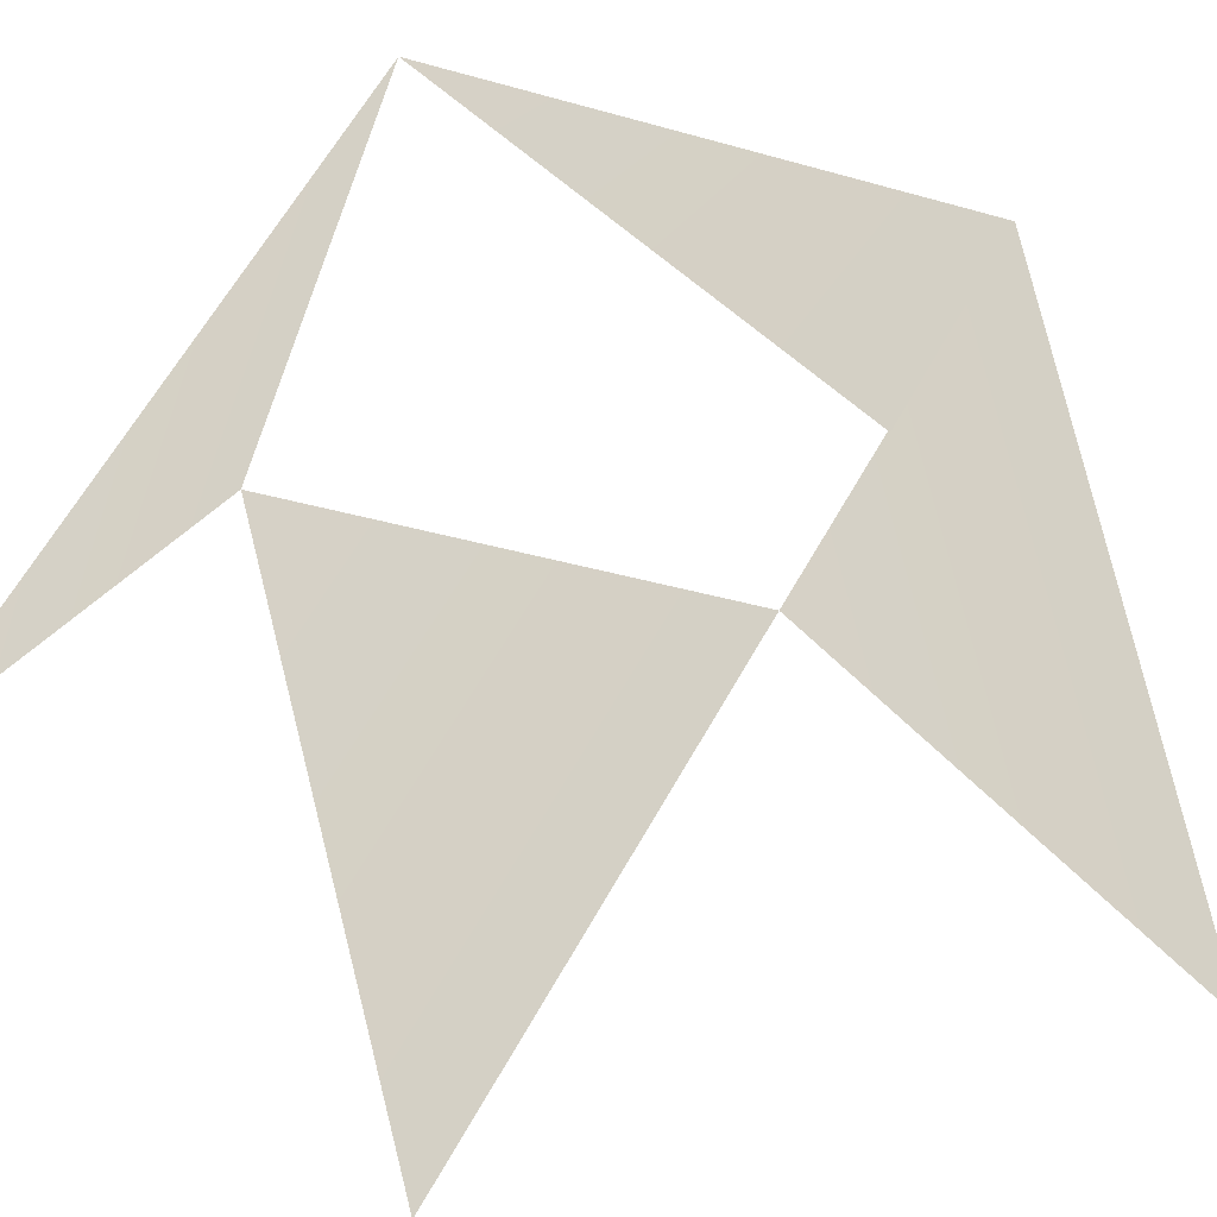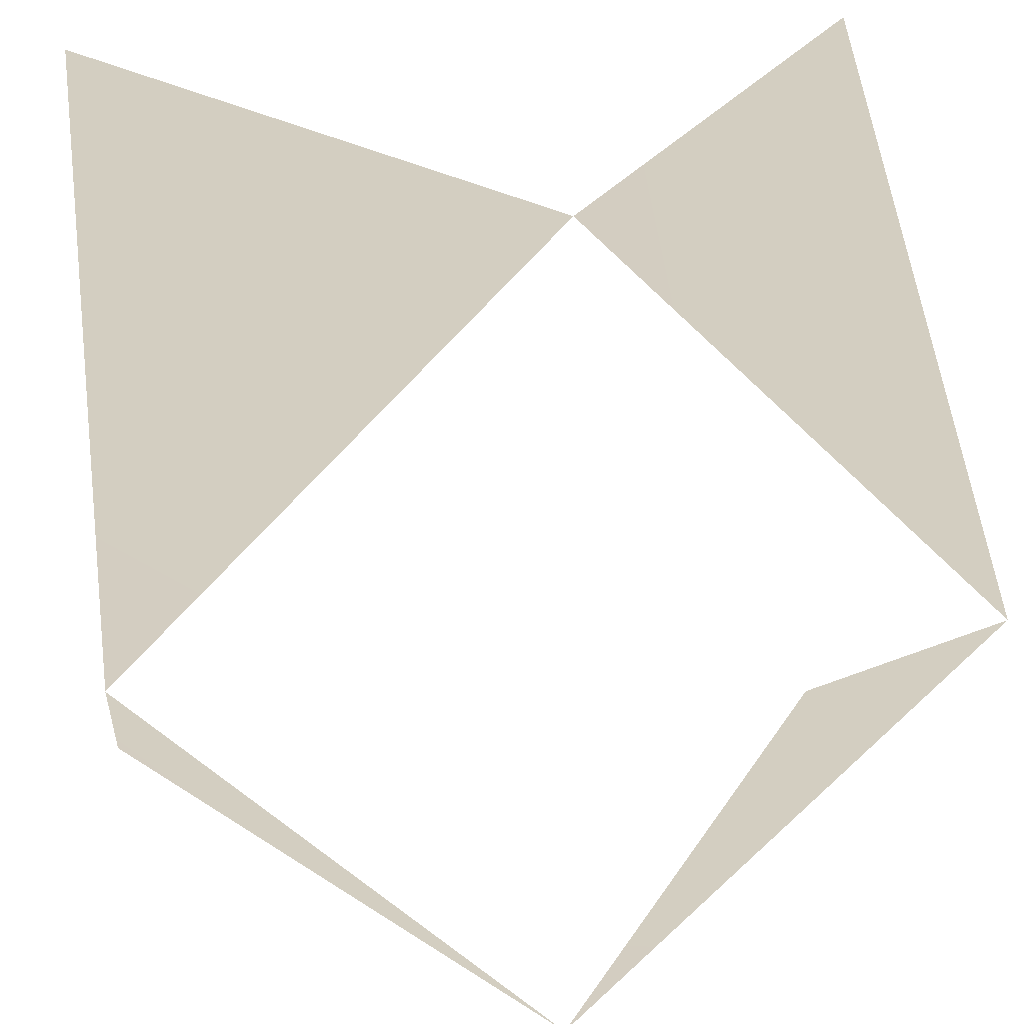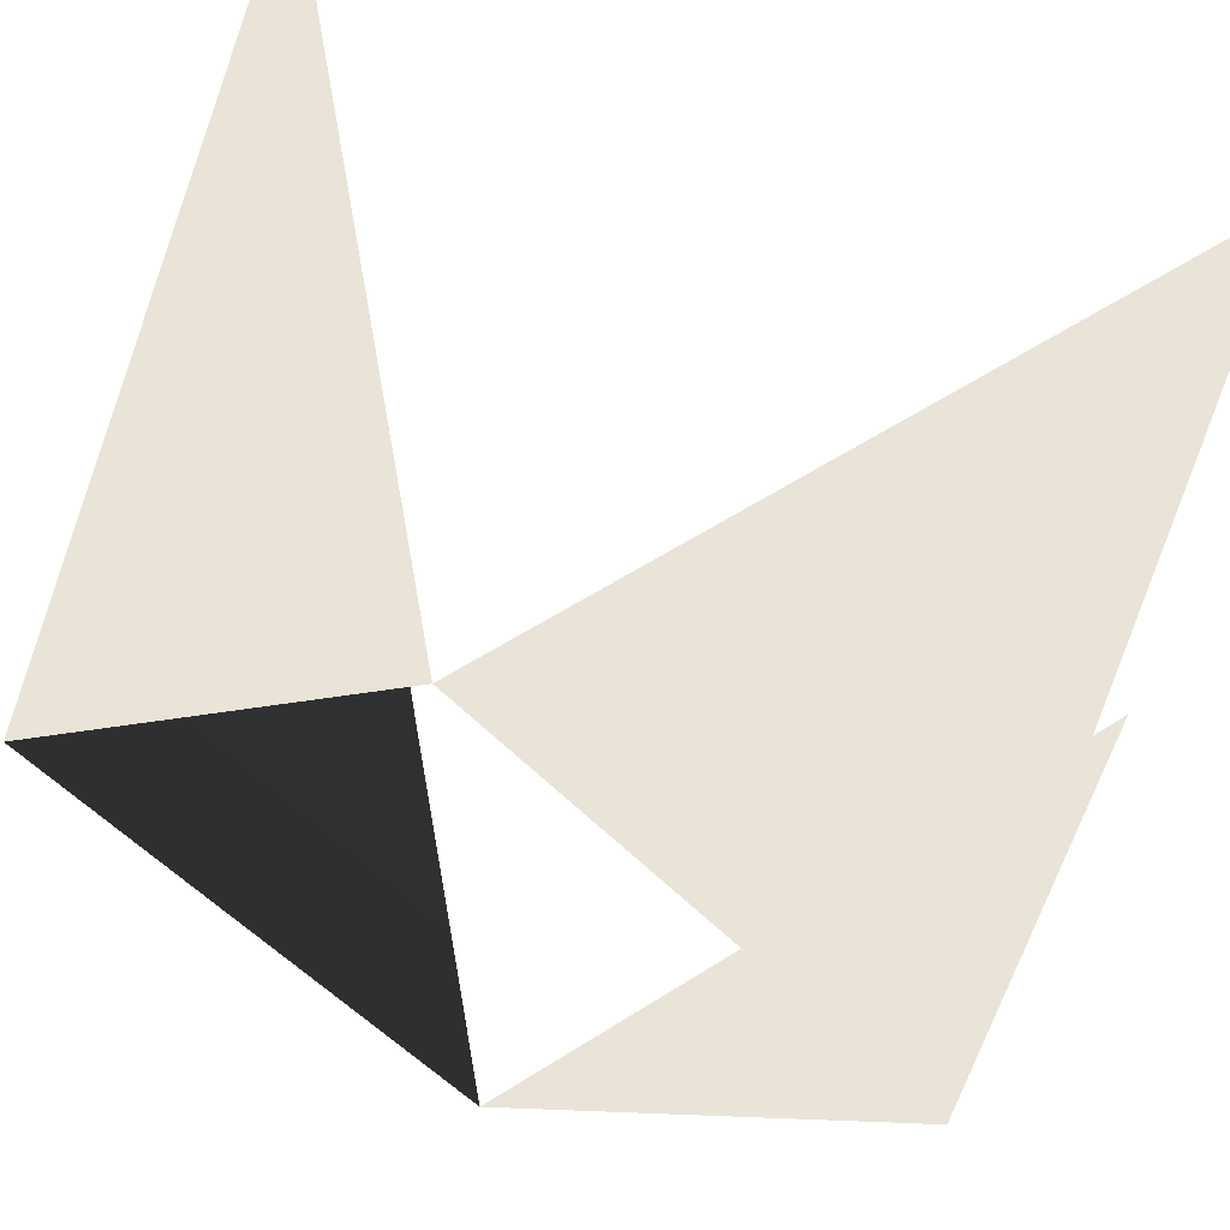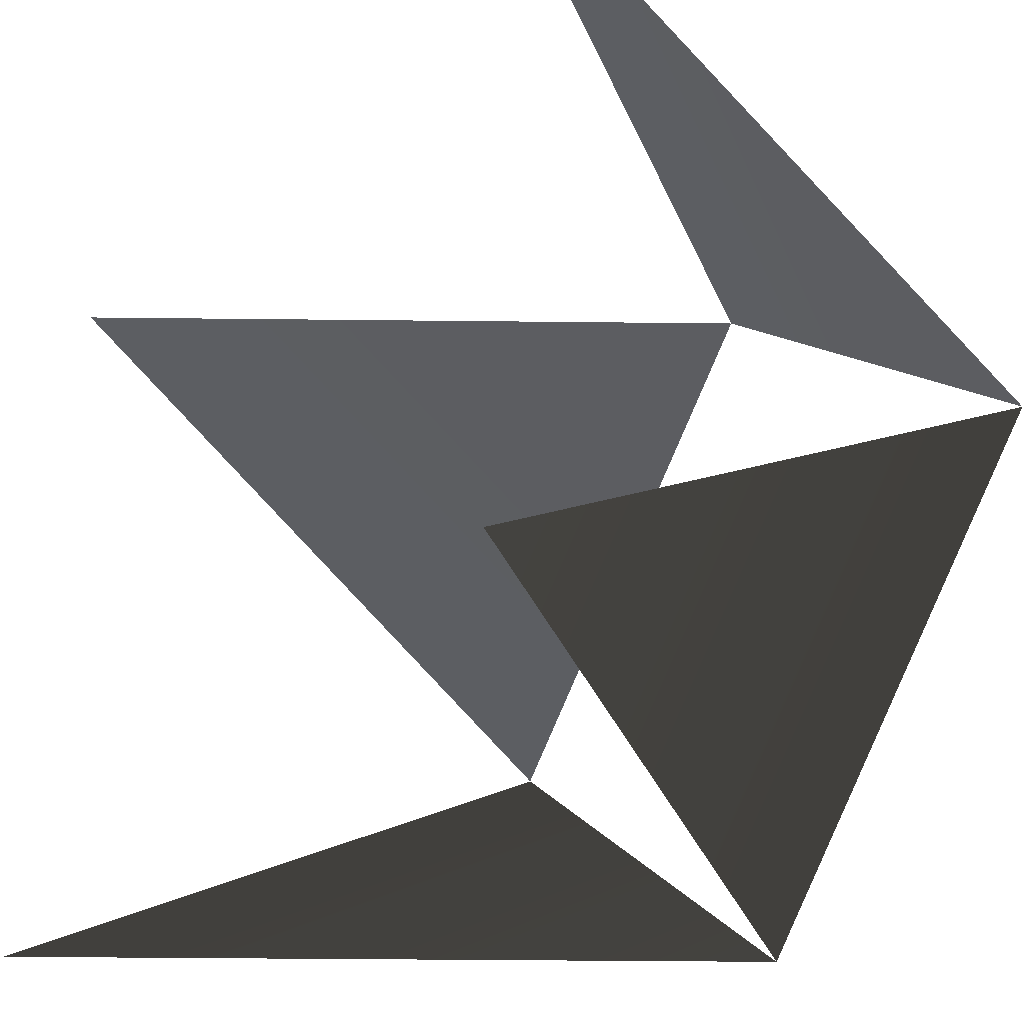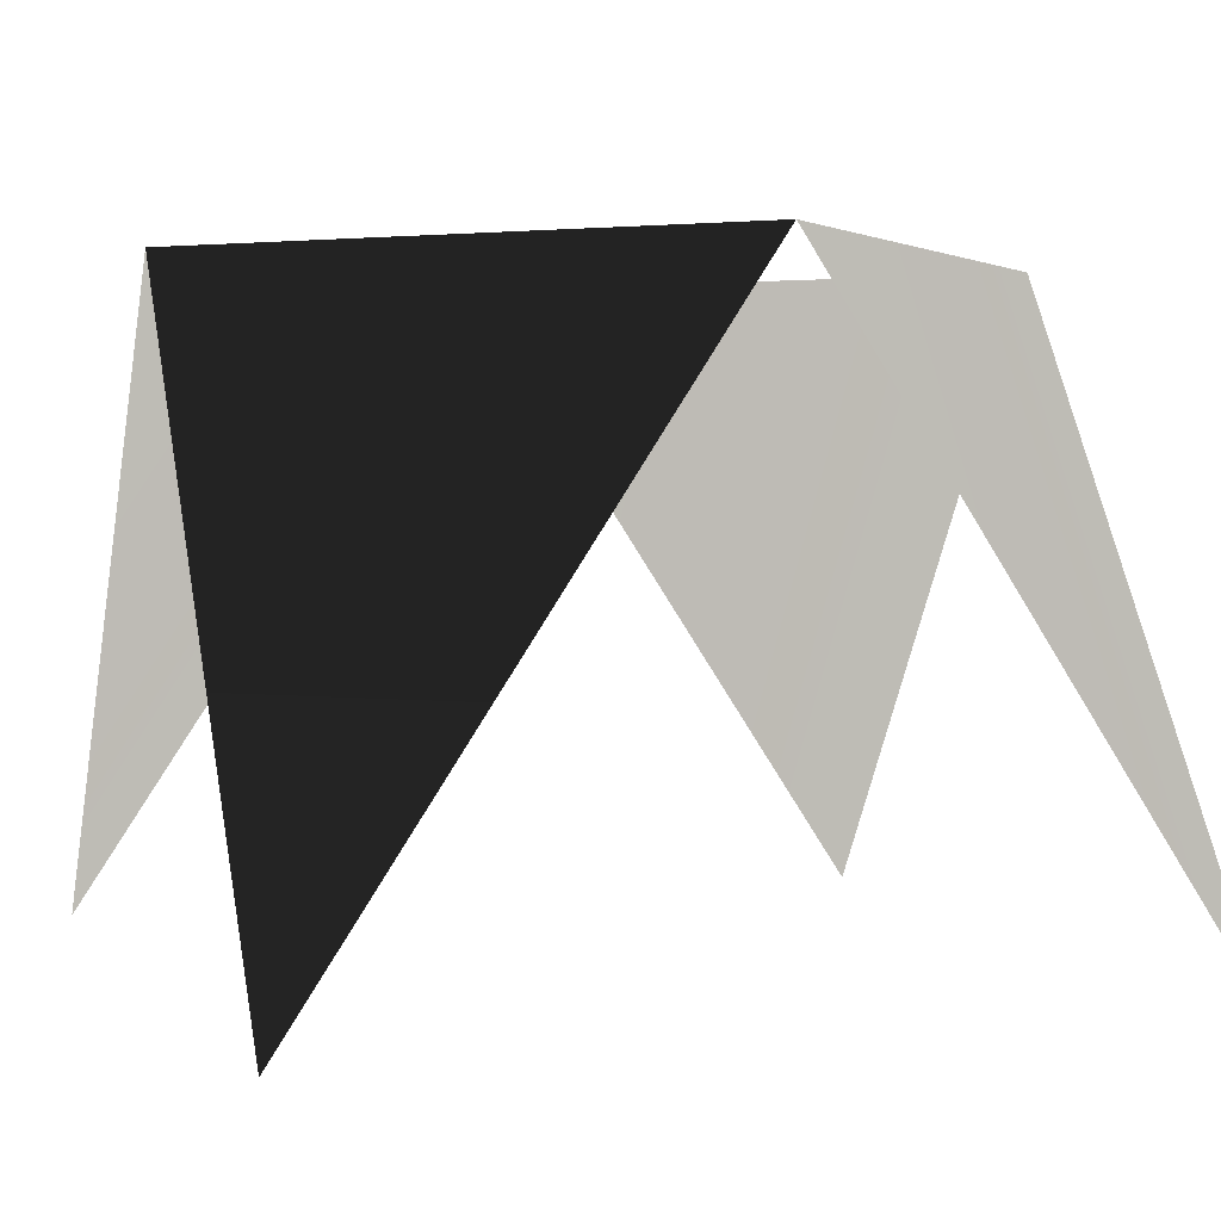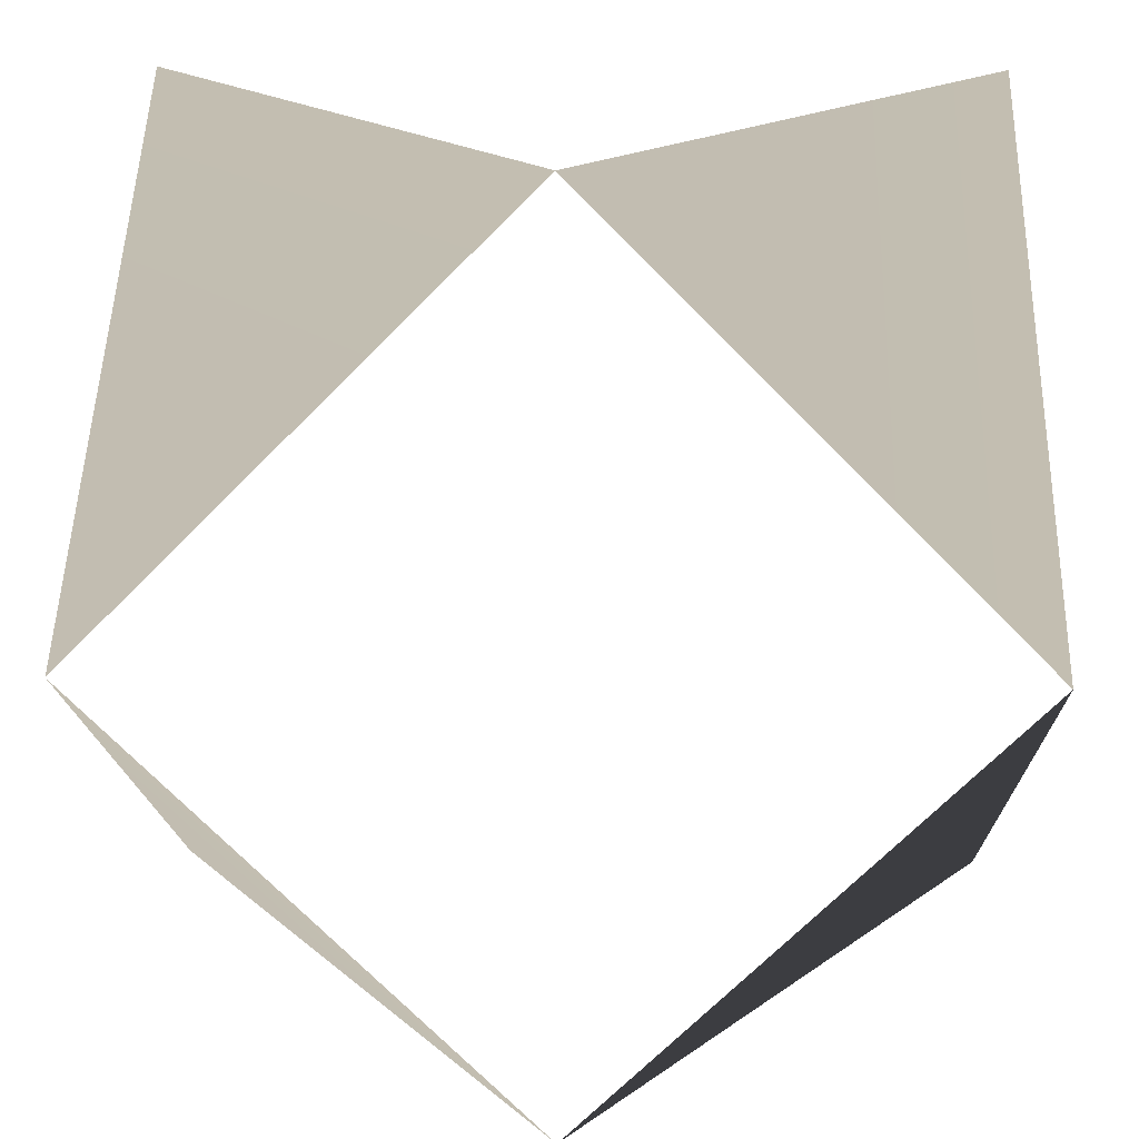
<metadata>
{"format":"obj","ext":"obj","renderer":"f3d","projection":"perspective","resolution":1024,"background":"white","views":[{"elev":-40.1,"azim":26.0,"up":"+Z"},{"elev":24.9,"azim":-9.5,"up":"+Y"},{"elev":60.8,"azim":23.5,"up":"+Y"},{"elev":-37.7,"azim":-124.5,"up":"+Y"},{"elev":2.4,"azim":-19.7,"up":"+Z"},{"elev":17.2,"azim":2.0,"up":"+Y"}]}
</metadata>
<code>
v 0 0 -1.5
v 1 0 0
v 2 0 -1.5
v 0 1 0
v 2 1 0
v 0 2 -1.5
v 1 2 0
v 2 2 -1.5
f 1 4 2
f 2 3 5
f 4 6 7
f 7 8 5

</code>
